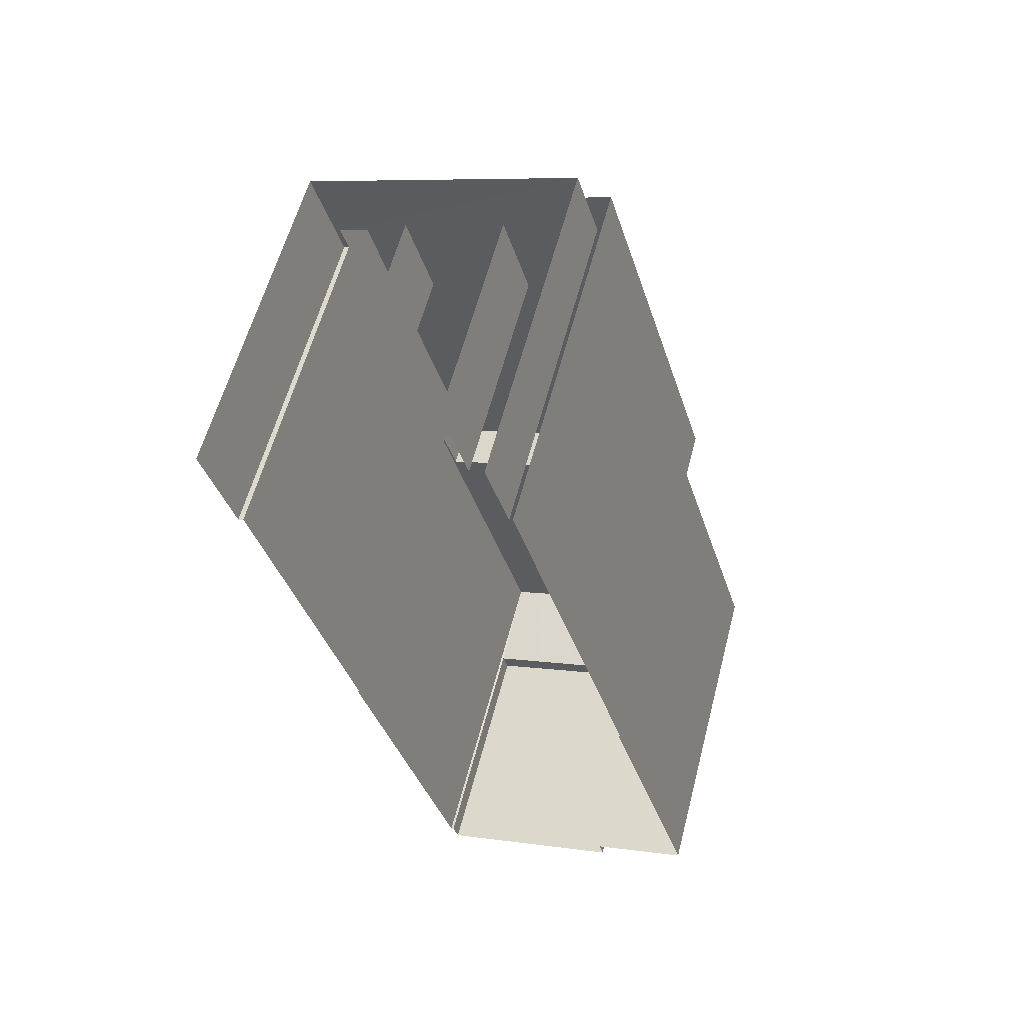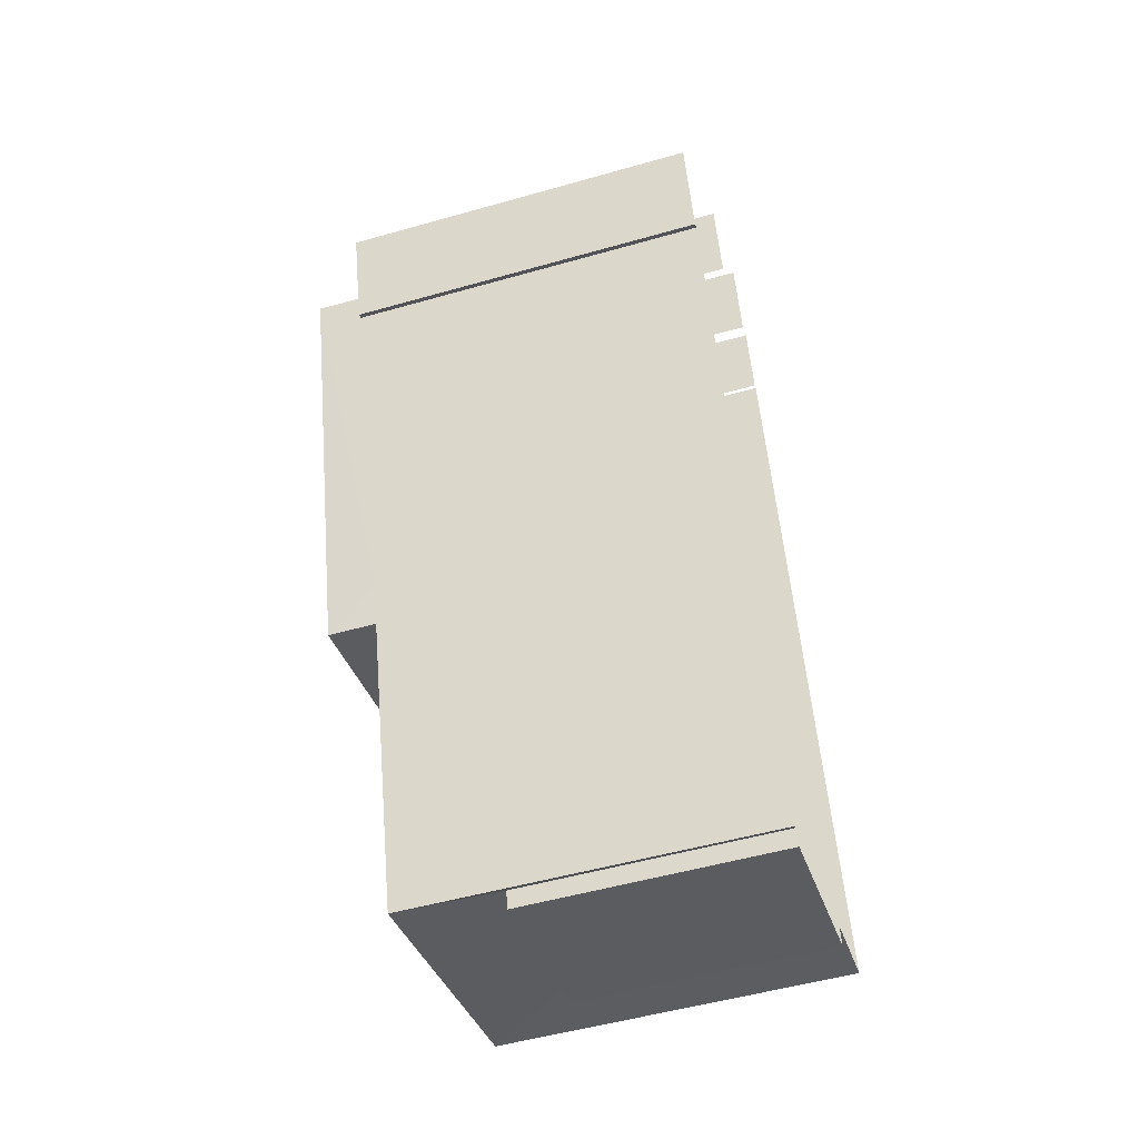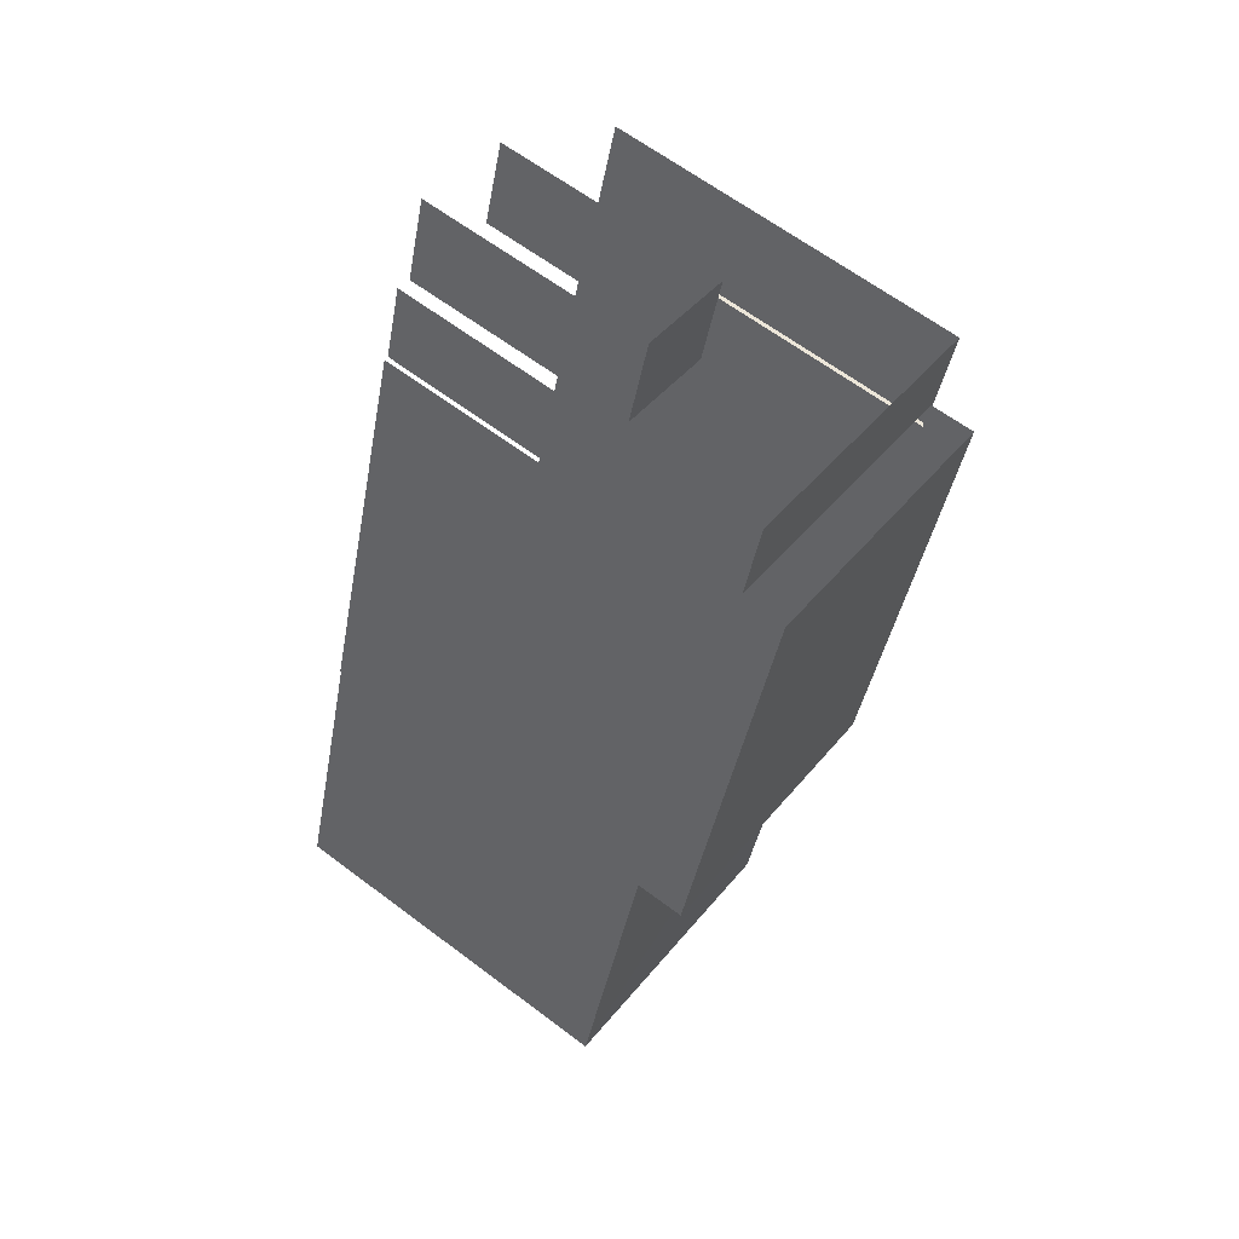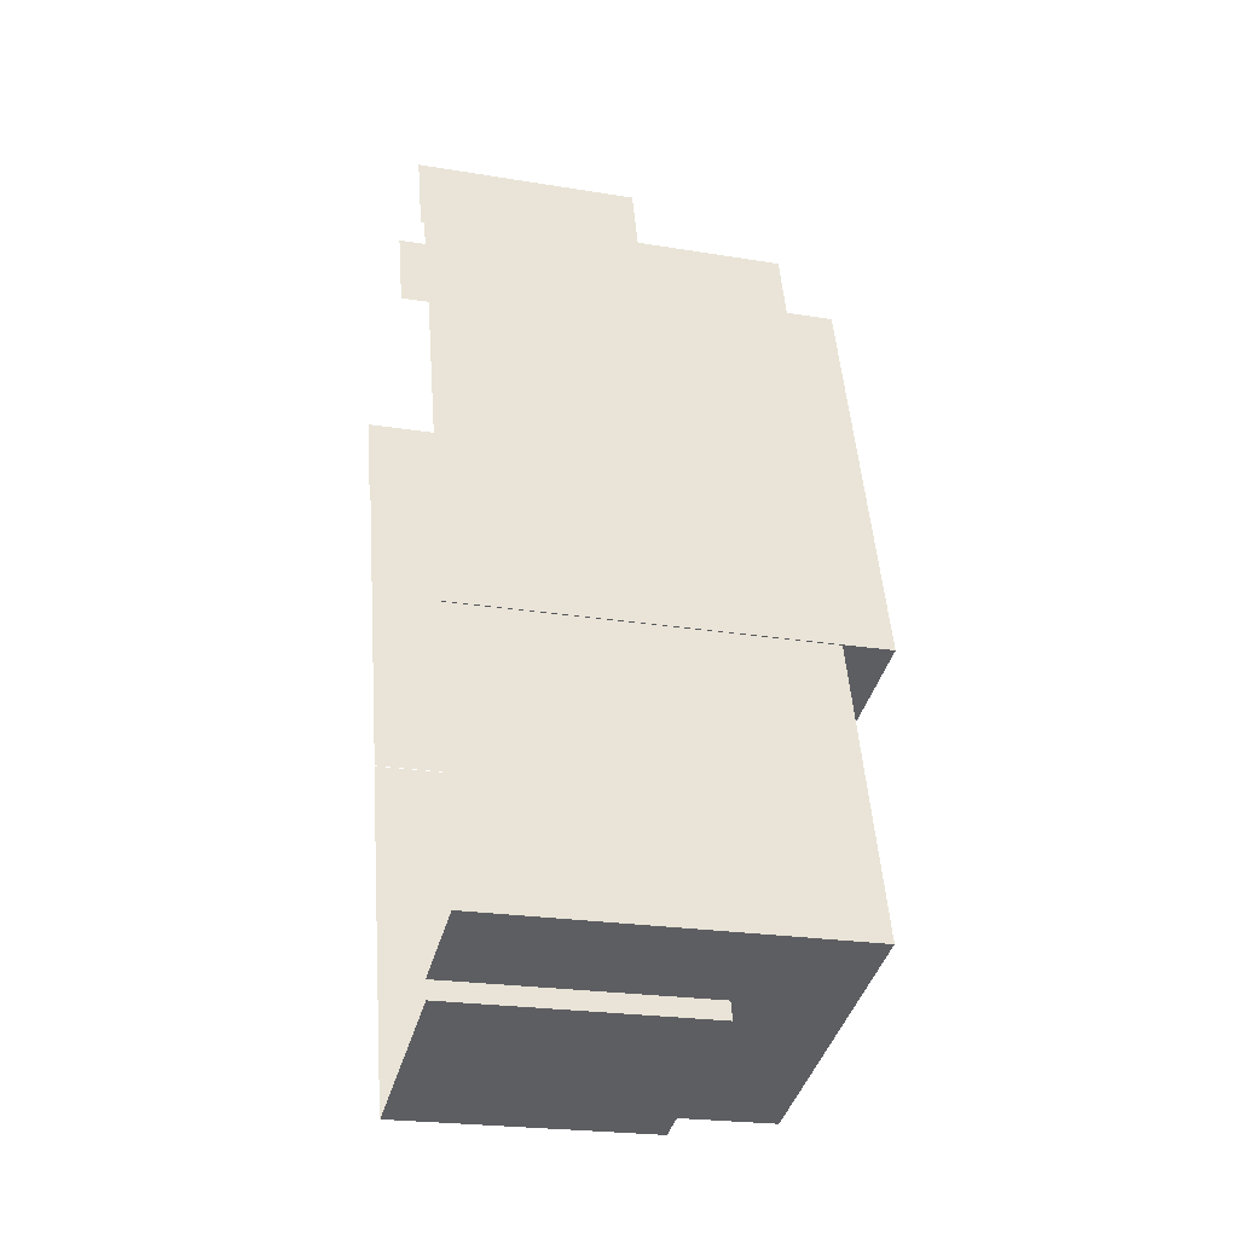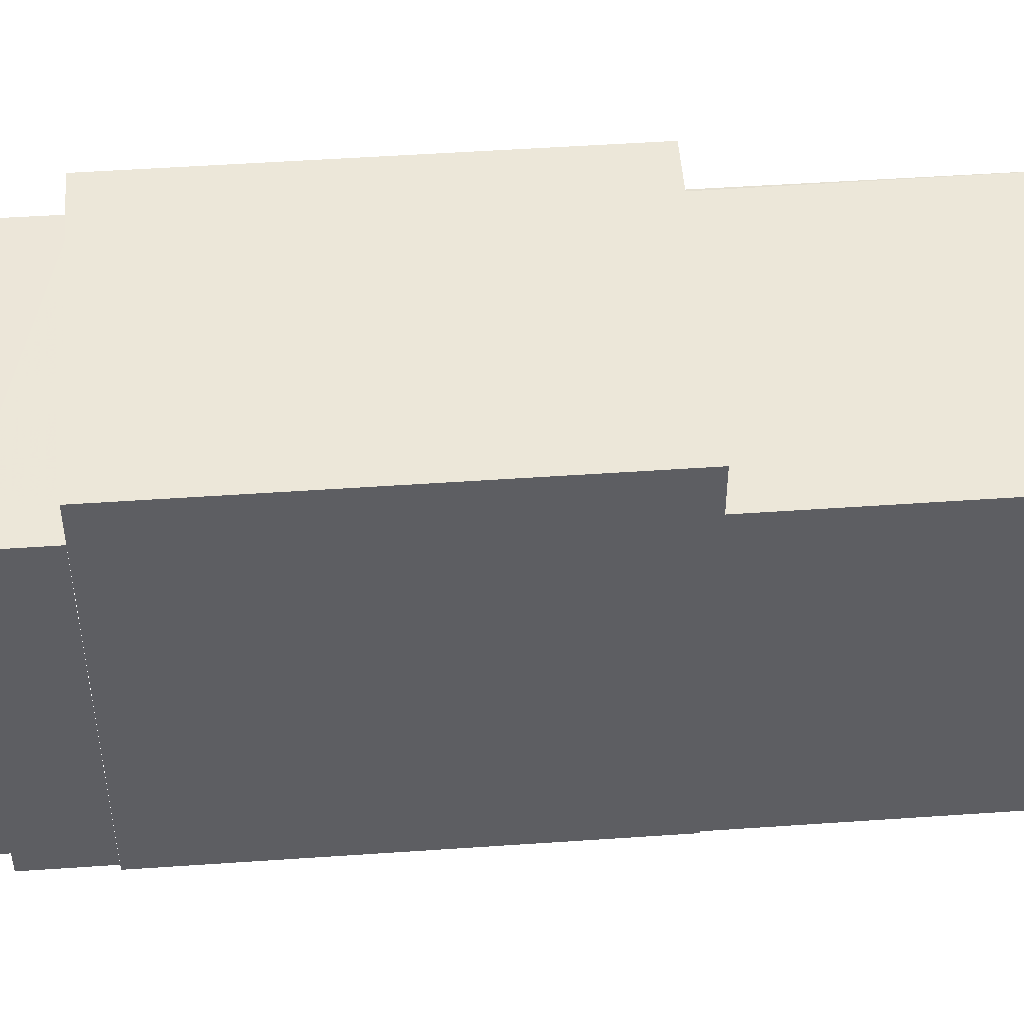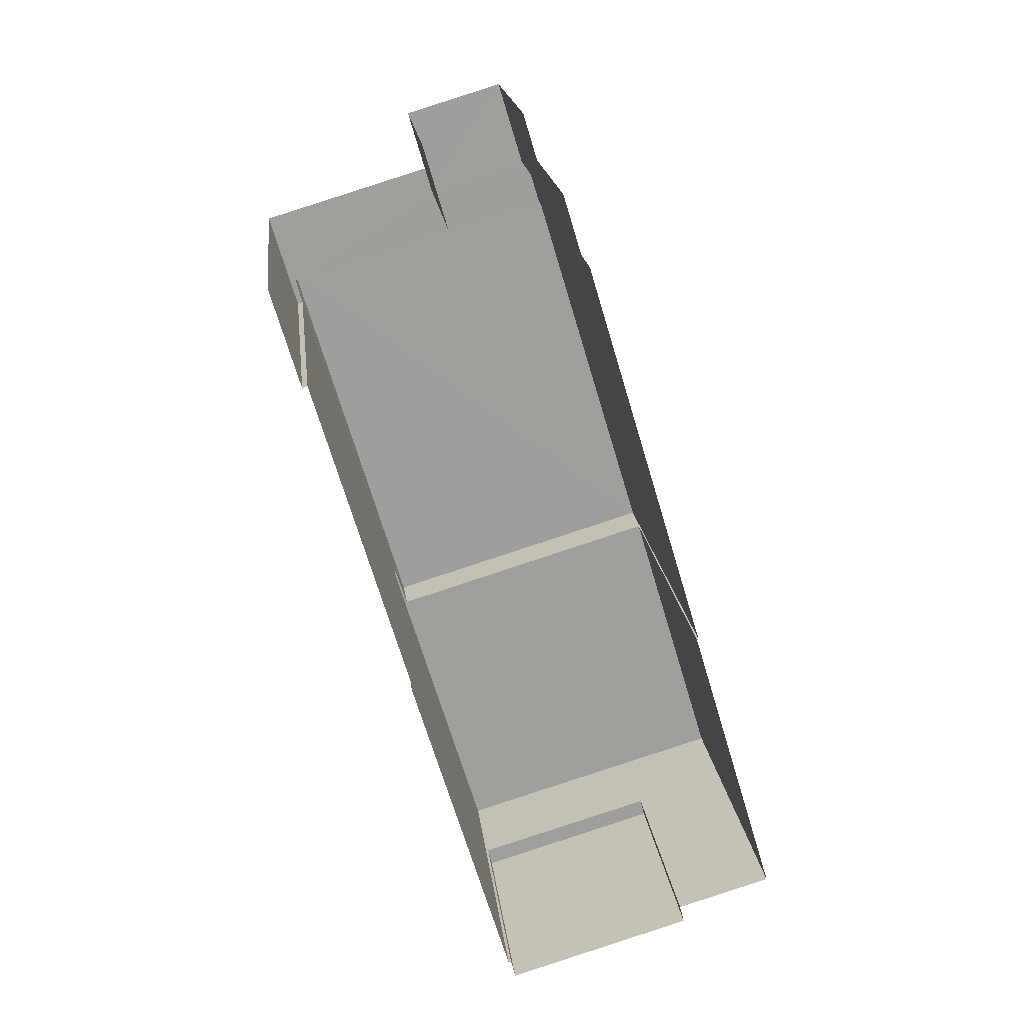
<metadata>
{"format":"obj","ext":"obj","renderer":"f3d","projection":"perspective","resolution":1024,"background":"white","views":[{"elev":58.1,"azim":-165.5,"up":"+Y"},{"elev":-52.3,"azim":107.0,"up":"+Y"},{"elev":63.8,"azim":-52.7,"up":"+Y"},{"elev":-23.2,"azim":-105.5,"up":"+Y"},{"elev":49.7,"azim":-111.1,"up":"+Z"},{"elev":19.3,"azim":173.5,"up":"+Y"}]}
</metadata>
<code>
v -2.26e+05 -1.278e+05 11.69
v -2.26e+05 -1.278e+05 11.69
v -2.26e+05 -1.278e+05 11.69
v -2.26e+05 -1.278e+05 11.69
v -2.26e+05 -1.278e+05 11.69
v -2.26e+05 -1.278e+05 11.69
v -2.26e+05 -1.278e+05 11.69
v -2.26e+05 -1.278e+05 11.69
v -2.26e+05 -1.278e+05 11.69
v -2.26e+05 -1.278e+05 11.69
v -2.26e+05 -1.278e+05 11.69
v -2.26e+05 -1.278e+05 11.69
v -2.26e+05 -1.278e+05 11.69
v -2.26e+05 -1.278e+05 11.69
v -2.26e+05 -1.278e+05 11.69
v -2.26e+05 -1.278e+05 11.69
v -2.26e+05 -1.278e+05 11.69
v -2.26e+05 -1.278e+05 11.69
v -2.26e+05 -1.278e+05 11.69
v -2.26e+05 -1.278e+05 11.69
v -2.26e+05 -1.278e+05 18.3
v -2.26e+05 -1.278e+05 18.3
v -2.26e+05 -1.278e+05 18.3
v -2.26e+05 -1.278e+05 18.3
v -2.26e+05 -1.278e+05 18.3
v -2.26e+05 -1.278e+05 18.3
v -2.26e+05 -1.278e+05 15.72
v -2.26e+05 -1.278e+05 15.72
v -2.26e+05 -1.278e+05 15.72
v -2.26e+05 -1.278e+05 15.72
v -2.26e+05 -1.278e+05 19.11
v -2.26e+05 -1.278e+05 19.11
v -2.26e+05 -1.278e+05 19.11
v -2.26e+05 -1.278e+05 19.11
v -2.26e+05 -1.278e+05 18.22
v -2.26e+05 -1.278e+05 18.22
v -2.26e+05 -1.278e+05 18.22
v -2.26e+05 -1.278e+05 18.22
v -2.26e+05 -1.278e+05 18.22
v -2.26e+05 -1.278e+05 18.22
v -2.26e+05 -1.278e+05 16.29
v -2.26e+05 -1.278e+05 16.29
v -2.26e+05 -1.278e+05 16.29
v -2.26e+05 -1.278e+05 16.29
f 1 2 3
f 4 5 6
f 7 8 9
f 3 2 7
f 10 5 3
f 5 11 6
f 12 13 11
f 14 15 16
f 16 7 9
f 17 18 10
f 18 12 11
f 19 15 20
f 19 10 15
f 3 7 16
f 10 3 15
f 10 11 5
f 15 3 16
f 10 18 11
f 29 13 12
f 29 28 13
f 10 19 26
f 19 32 26
f 26 31 23
f 26 32 31
f 18 17 30
f 17 25 30
f 11 27 6
f 27 25 24
f 30 25 27
f 6 27 24
f 39 35 1
f 3 39 1
f 21 22 23
f 22 24 23
f 23 25 26
f 23 24 25
f 27 28 29
f 30 27 29
f 31 32 33
f 34 31 33
f 35 36 37
f 37 36 38
f 35 39 36
f 38 36 40
f 41 42 43
f 41 44 42
f 20 40 33
f 33 40 34
f 20 15 40
f 34 40 36
f 41 43 8
f 7 41 8
f 10 25 17
f 10 26 25
f 23 31 21
f 5 21 39
f 3 5 39
f 39 31 34
f 39 34 36
f 21 31 39
f 15 14 38
f 40 15 38
f 16 9 42
f 44 16 42
f 44 14 16
f 14 44 38
f 7 2 41
f 37 38 44
f 2 37 41
f 37 44 41
f 11 13 28
f 27 11 28
f 18 29 12
f 18 30 29
f 24 4 6
f 24 22 4
f 32 19 20
f 33 32 20
f 37 2 1
f 35 37 1
f 43 9 8
f 43 42 9
f 5 4 22
f 21 5 22

</code>
